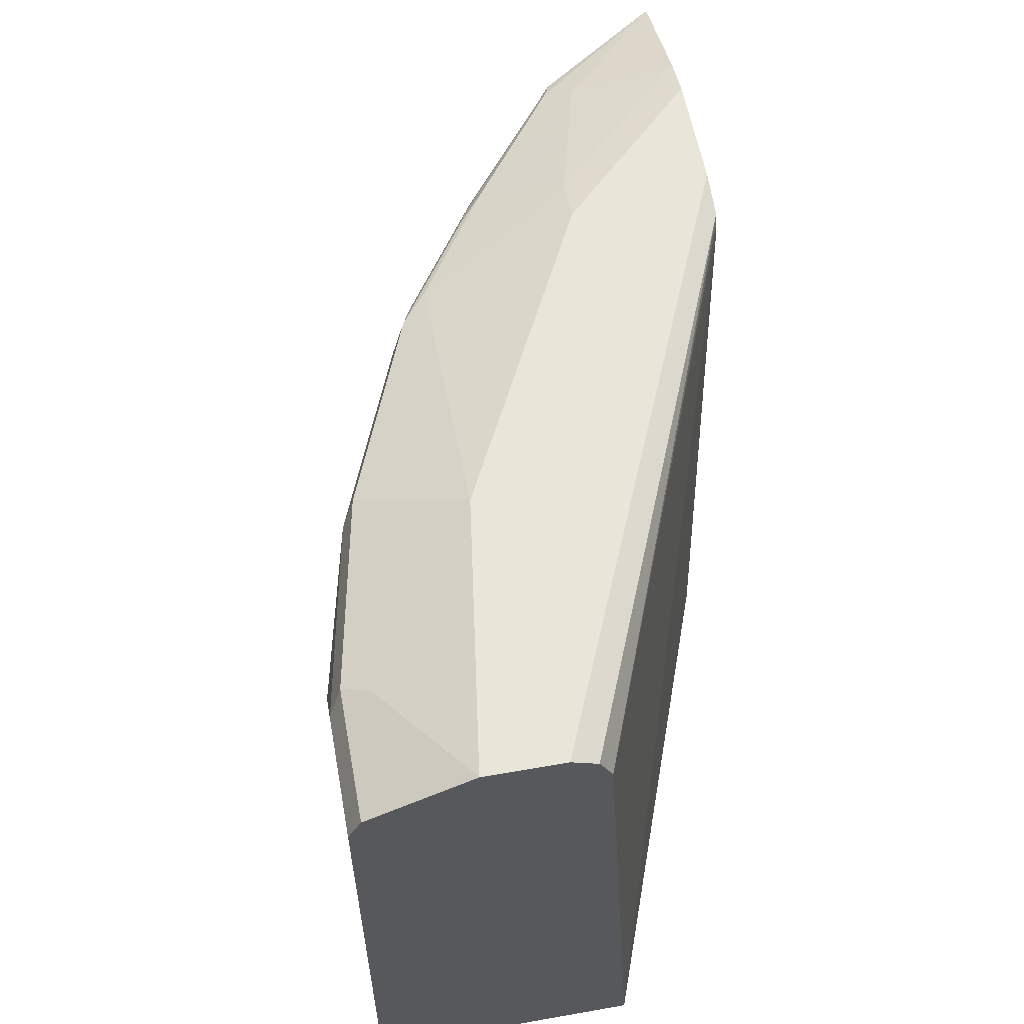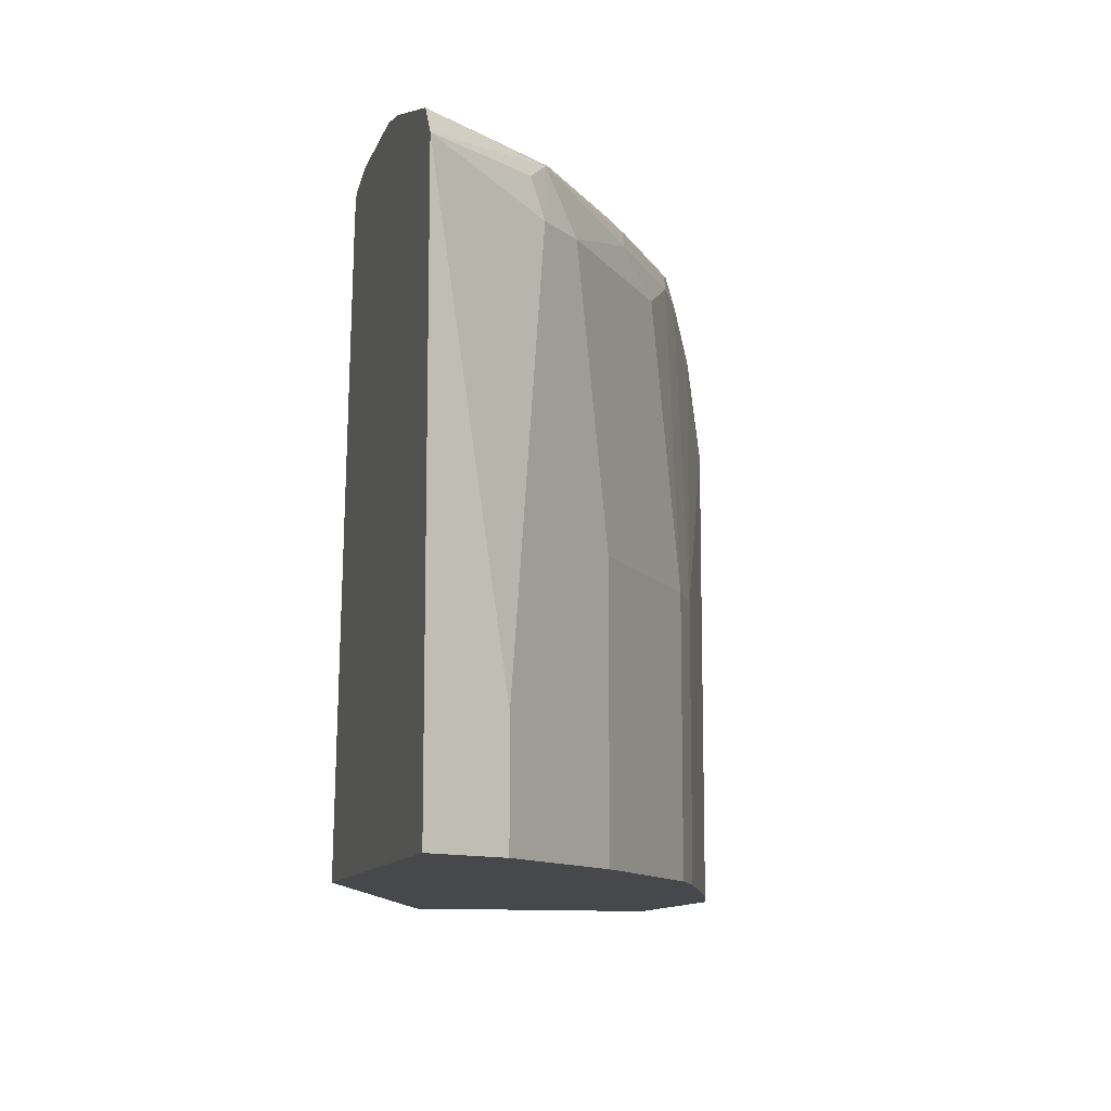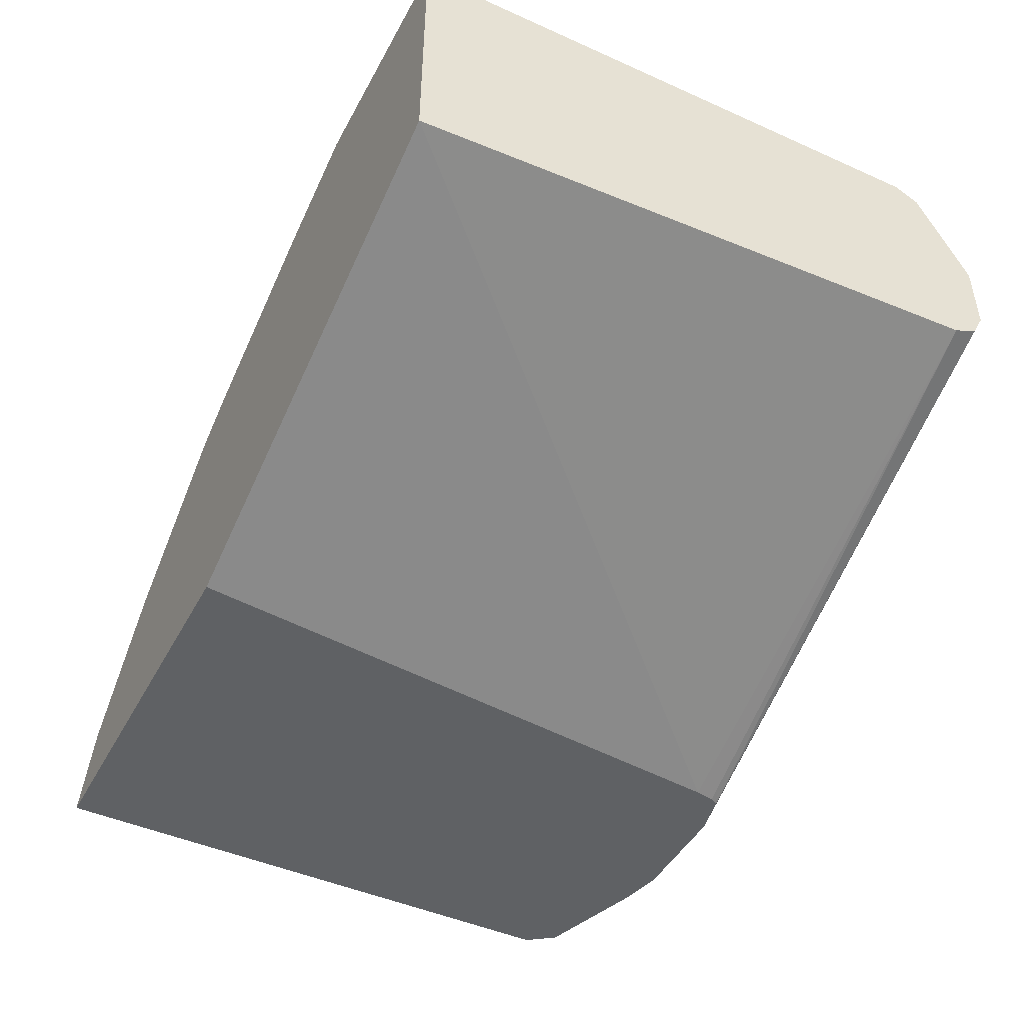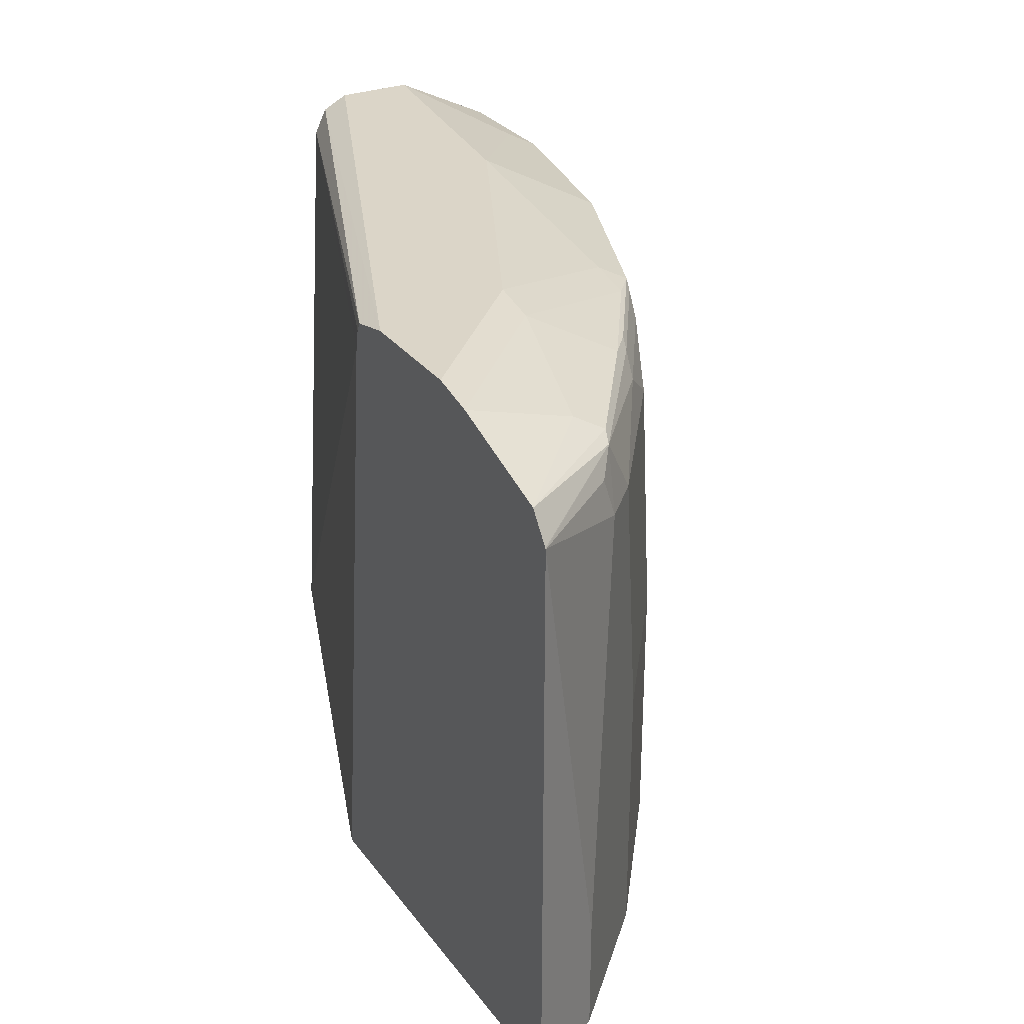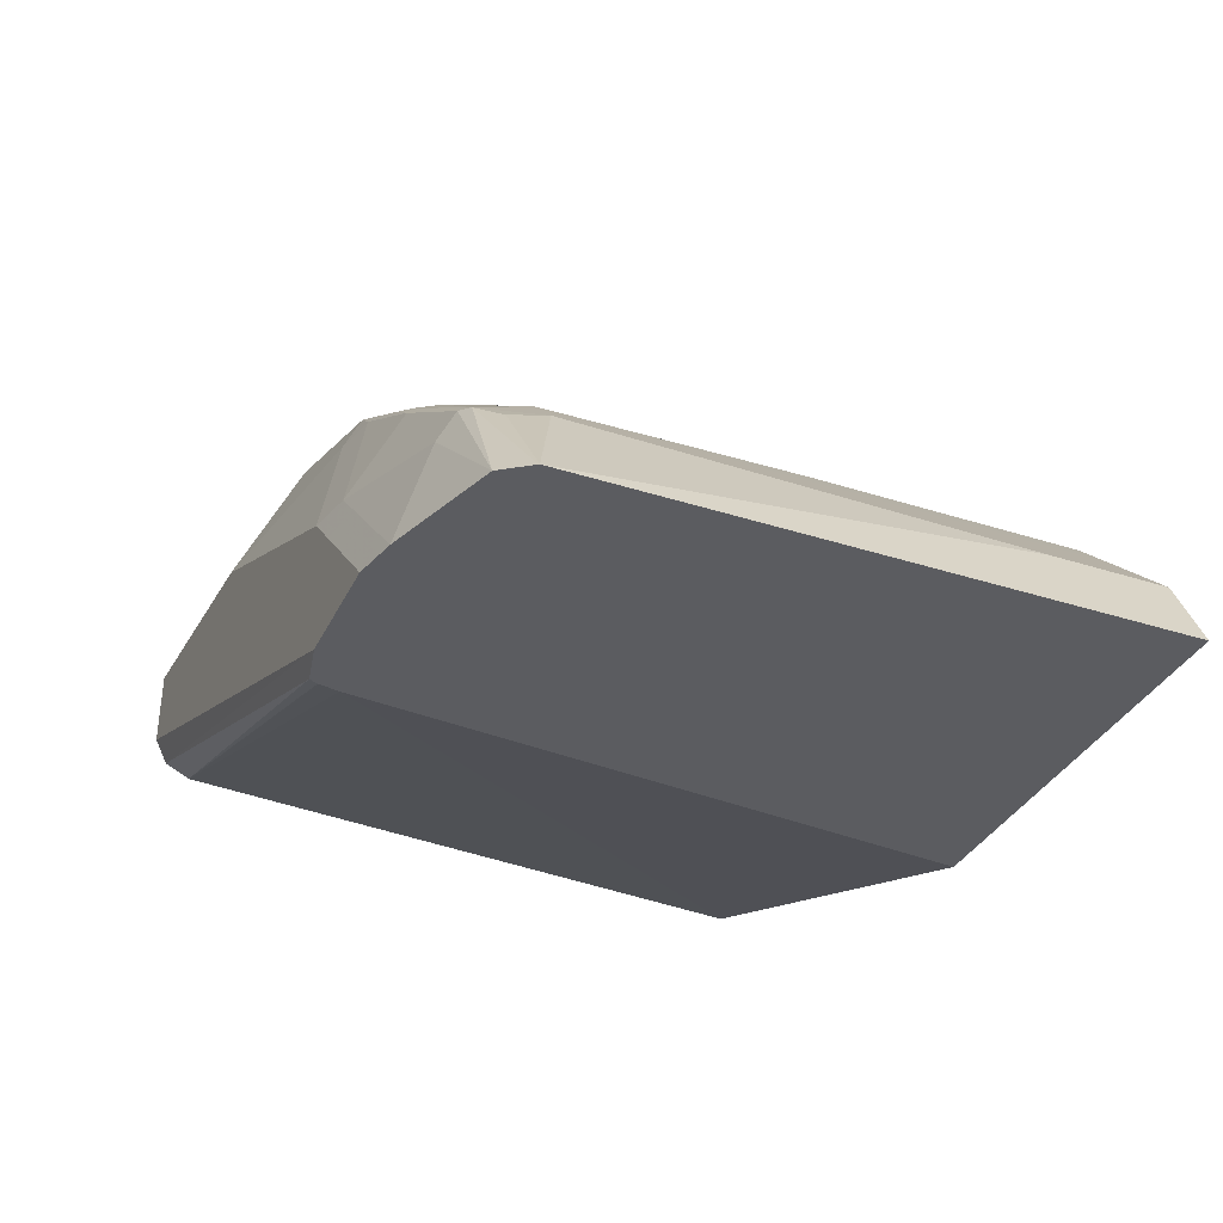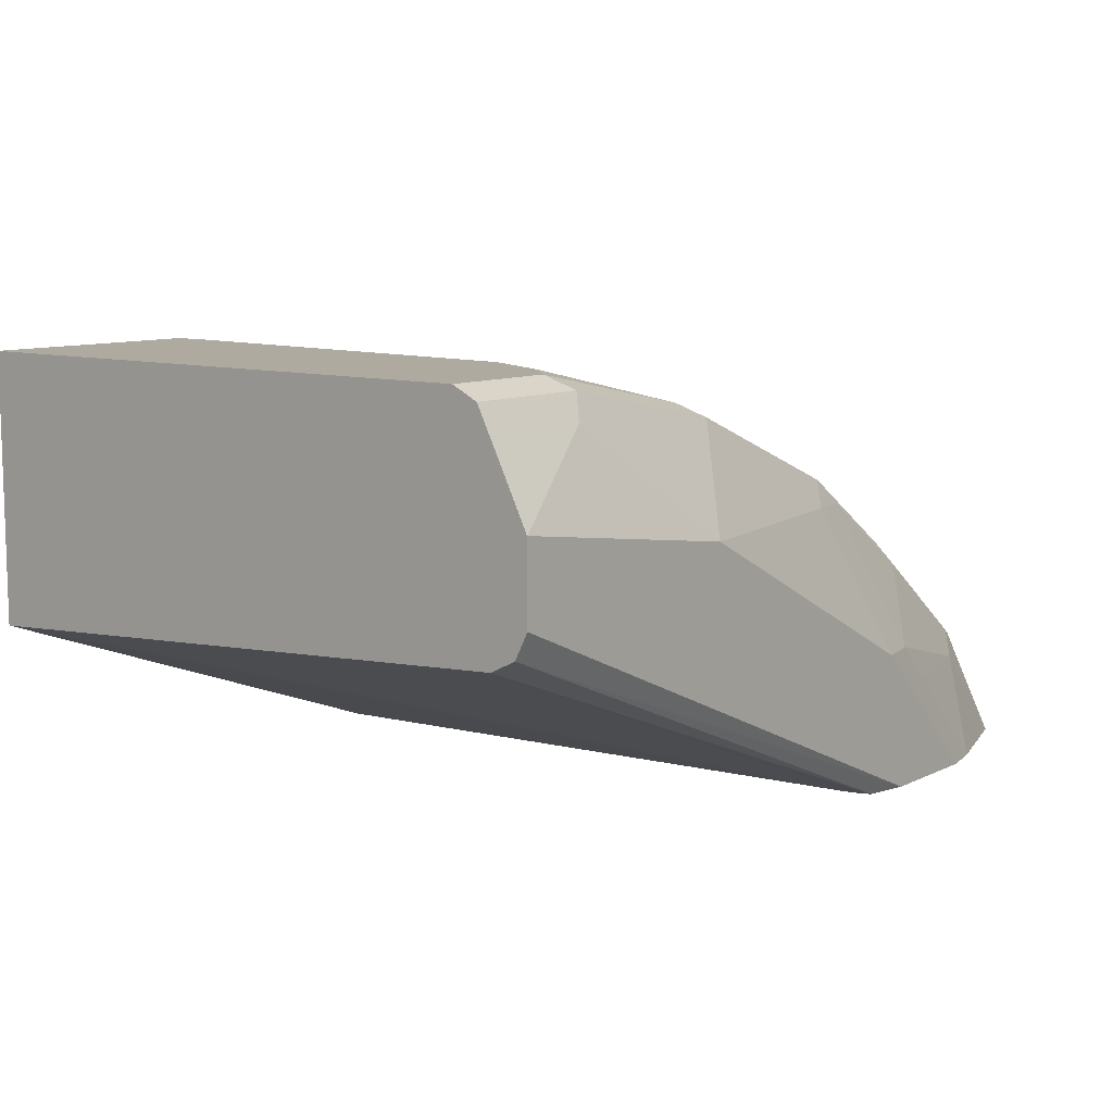
<metadata>
{"format":"obj","ext":"obj","renderer":"f3d","projection":"perspective","resolution":1024,"background":"white","views":[{"elev":58.3,"azim":79.7,"up":"+Y"},{"elev":-11.2,"azim":-105.0,"up":"+Y"},{"elev":-45.9,"azim":62.9,"up":"+Z"},{"elev":29.6,"azim":-119.7,"up":"+Y"},{"elev":-34.7,"azim":-113.3,"up":"+Z"},{"elev":9.5,"azim":128.4,"up":"+Z"}]}
</metadata>
<code>
v 0.0001738 0.637 0.6697
v 0.0001738 0.637 0.6534
v -1.285e-05 0.637 0.686
v 0.0001738 0.637 0.686
v 0.0001738 0.6316 0.6425
v -0.256 0.637 0.5443
v -0.04903 0.6207 0.7187
v 0.0001738 0.6288 0.7025
v -0.1144 0.637 0.6697
v 0.0001738 0.6207 0.637
v -0.2377 0.6329 0.5443
v -0.3051 0.637 0.5443
v -0.05448 0.6152 0.7296
v 0.0001738 0.6206 0.7189
v -0.1307 0.6207 0.7024
v -0.1797 0.637 0.637
v -0.2123 0.6207 0.6697
v 0.0001738 0.3596 0.6212
v -0.2342 0.6207 0.5443
v -0.2359 0.6293 0.5443
v -0.3234 0.6329 0.5443
v -0.2613 0.637 0.588
v -0.04903 0.6043 0.735
v 0.0001738 0.6045 0.7349
v 0.0001738 0.6152 0.7296
v -0.1361 0.6152 0.7133
v -0.245 0.637 0.6044
v -0.2307 0.6166 0.6697
v -0.2178 0.6152 0.6806
v 0.0001738 0.3596 0.735
v -0.2083 0.3596 0.5443
v -0.3267 0.6207 0.588
v -0.2797 0.6329 0.588
v -0.3724 0.6166 0.5443
v -0.06535 0.588 0.735
v 0.0001738 0.6043 0.735
v -0.1307 0.6043 0.7187
v -0.1817 0.6043 0.6983
v -0.2634 0.6329 0.6044
v -0.2797 0.6166 0.637
v -0.2668 0.6152 0.6479
v -0.2491 0.6125 0.6615
v -0.2246 0.6125 0.6779
v -0.2341 0.6043 0.6751
v -0.2123 0.6043 0.686
v -0.09801 0.3596 0.735
v -0.3812 0.3596 0.5443
v -0.3321 0.6152 0.5989
v -0.381 0.6047 0.5443
v -0.3389 0.6125 0.5962
v -0.0817 0.5554 0.735
v -0.1797 0.588 0.7024
v -0.147 0.5554 0.7187
v -0.2736 0.6125 0.6452
v -0.2831 0.6043 0.6425
v -0.2668 0.588 0.6588
v -0.2504 0.4737 0.6751
v -0.2287 0.4737 0.686
v -0.09801 0.3757 0.735
v -0.147 0.3596 0.7187
v -0.3702 0.3596 0.5663
v -0.3812 0.6043 0.5443
v -0.3811 0.6043 0.5445
v -0.3491 0.6043 0.588
v -0.3484 0.588 0.5935
v -0.3321 0.588 0.6098
v -0.3158 0.4737 0.6262
v -0.2504 0.3596 0.6751
v -0.2287 0.3596 0.686
v -0.3648 0.3596 0.5771
v -0.3702 0.4084 0.5663
v -0.3648 0.4084 0.5771
v -0.3321 0.3596 0.6098
v -0.3158 0.3596 0.6262
f 38 45 52
f 35 37 51
f 37 38 52
f 37 52 53
f 34 49 50
f 37 53 51
f 34 50 48
f 41 54 42
f 40 50 54
f 40 54 41
f 42 44 43
f 42 54 55
f 32 34 48
f 42 55 44
f 40 48 50
f 32 39 33
f 26 38 37
f 32 48 40
f 44 55 56
f 23 30 36
f 23 36 24
f 23 37 35
f 26 29 38
f 27 39 28
f 66 74 67
f 28 39 40
f 28 40 29
f 29 40 41
f 29 41 42
f 29 42 43
f 29 43 44
f 29 44 45
f 29 45 38
f 32 40 39
f 44 56 57
f 62 72 63
f 44 58 45
f 57 67 74
f 57 74 68
f 57 68 69
f 57 69 58
f 61 70 72
f 61 72 71
f 56 67 57
f 62 71 72
f 63 65 64
f 65 72 66
f 66 72 70
f 66 70 73
f 66 73 74
f 23 46 30
f 63 72 65
f 56 66 67
f 55 66 56
f 53 69 60
f 45 58 52
f 46 59 53
f 46 53 60
f 47 61 71
f 47 71 62
f 49 63 50
f 49 62 63
f 50 63 64
f 50 64 65
f 50 65 66
f 50 66 55
f 50 55 54
f 51 53 59
f 52 58 53
f 53 58 69
f 44 57 58
f 23 59 46
f 18 61 47
f 23 35 51
f 2 5 6
f 3 7 8
f 3 8 4
f 3 9 7
f 5 10 11
f 5 11 6
f 1 5 2
f 6 11 20
f 6 19 31
f 6 31 47
f 6 47 62
f 6 62 49
f 6 49 34
f 6 34 21
f 6 20 19
f 6 21 12
f 1 10 5
f 1 30 18
f 23 51 59
f 1 2 6
f 1 6 12
f 1 22 27
f 1 27 16
f 1 16 9
f 1 18 10
f 1 9 3
f 1 4 8
f 1 8 14
f 1 14 25
f 1 25 24
f 1 24 36
f 1 36 30
f 1 3 4
f 7 13 14
f 1 12 22
f 7 9 15
f 18 30 46
f 18 46 60
f 18 60 69
f 18 69 68
f 18 68 74
f 18 74 73
f 17 28 29
f 18 73 70
f 18 47 31
f 18 31 19
f 21 32 33
f 22 33 39
f 22 39 27
f 7 14 8
f 18 70 61
f 17 27 28
f 21 34 32
f 15 29 26
f 16 27 17
f 7 26 13
f 9 17 15
f 10 18 19
f 10 19 20
f 10 20 11
f 12 21 33
f 9 16 17
f 13 23 24
f 15 17 29
f 12 33 22
f 13 37 23
f 7 15 26
f 13 26 37
f 13 25 14
f 13 24 25

</code>
